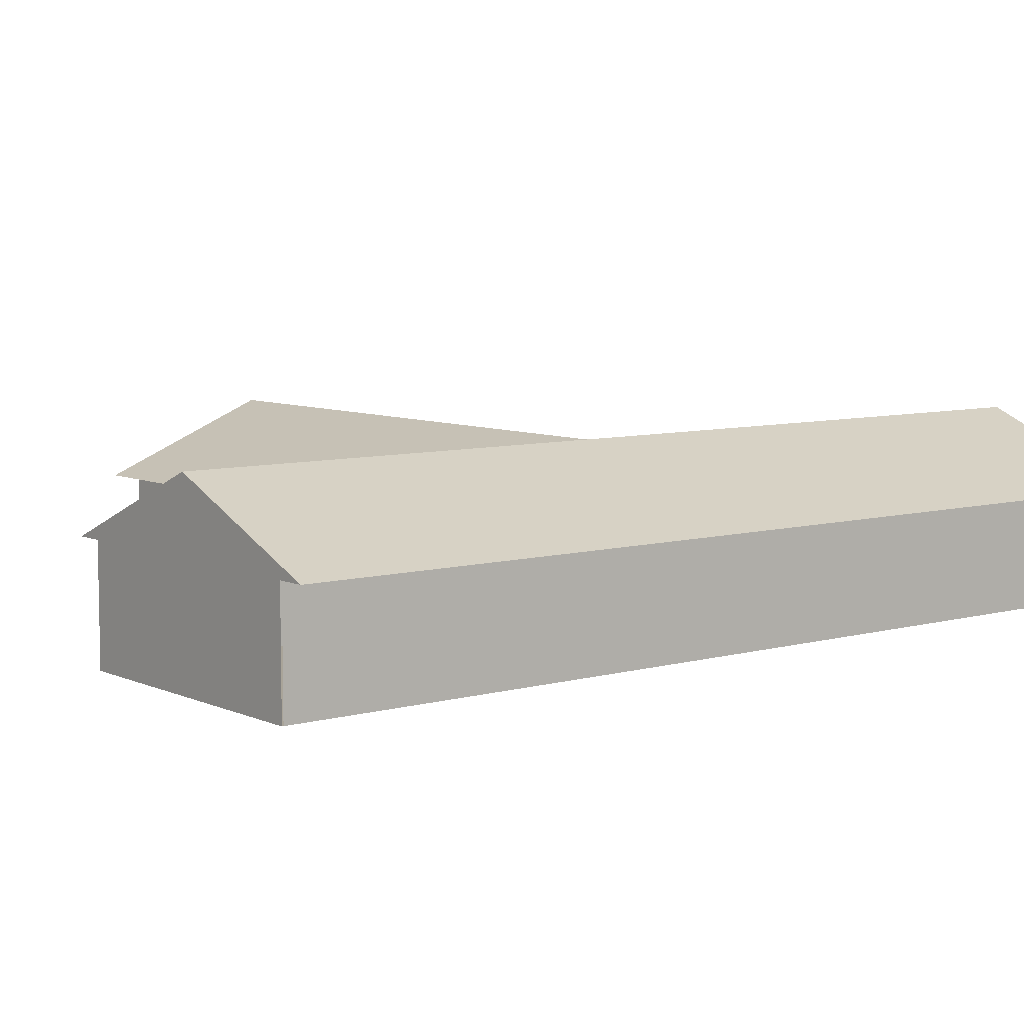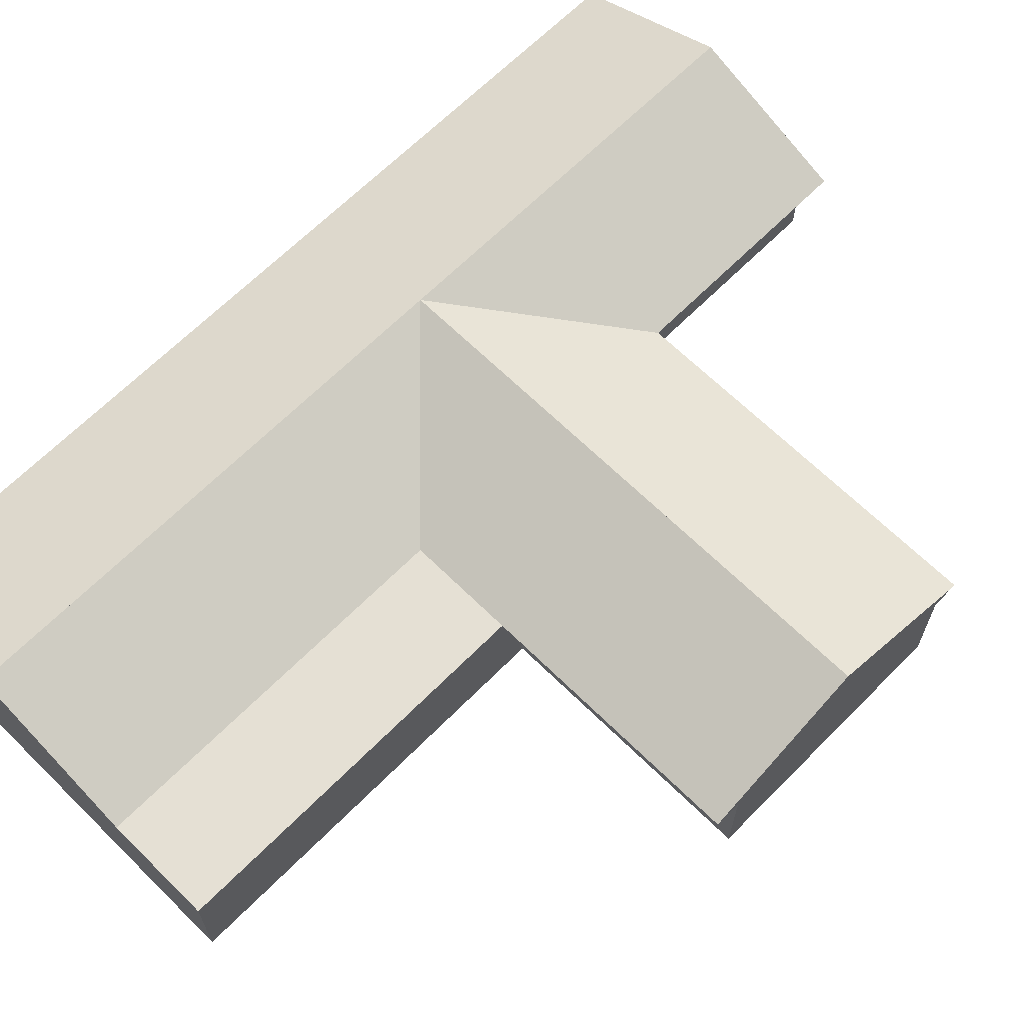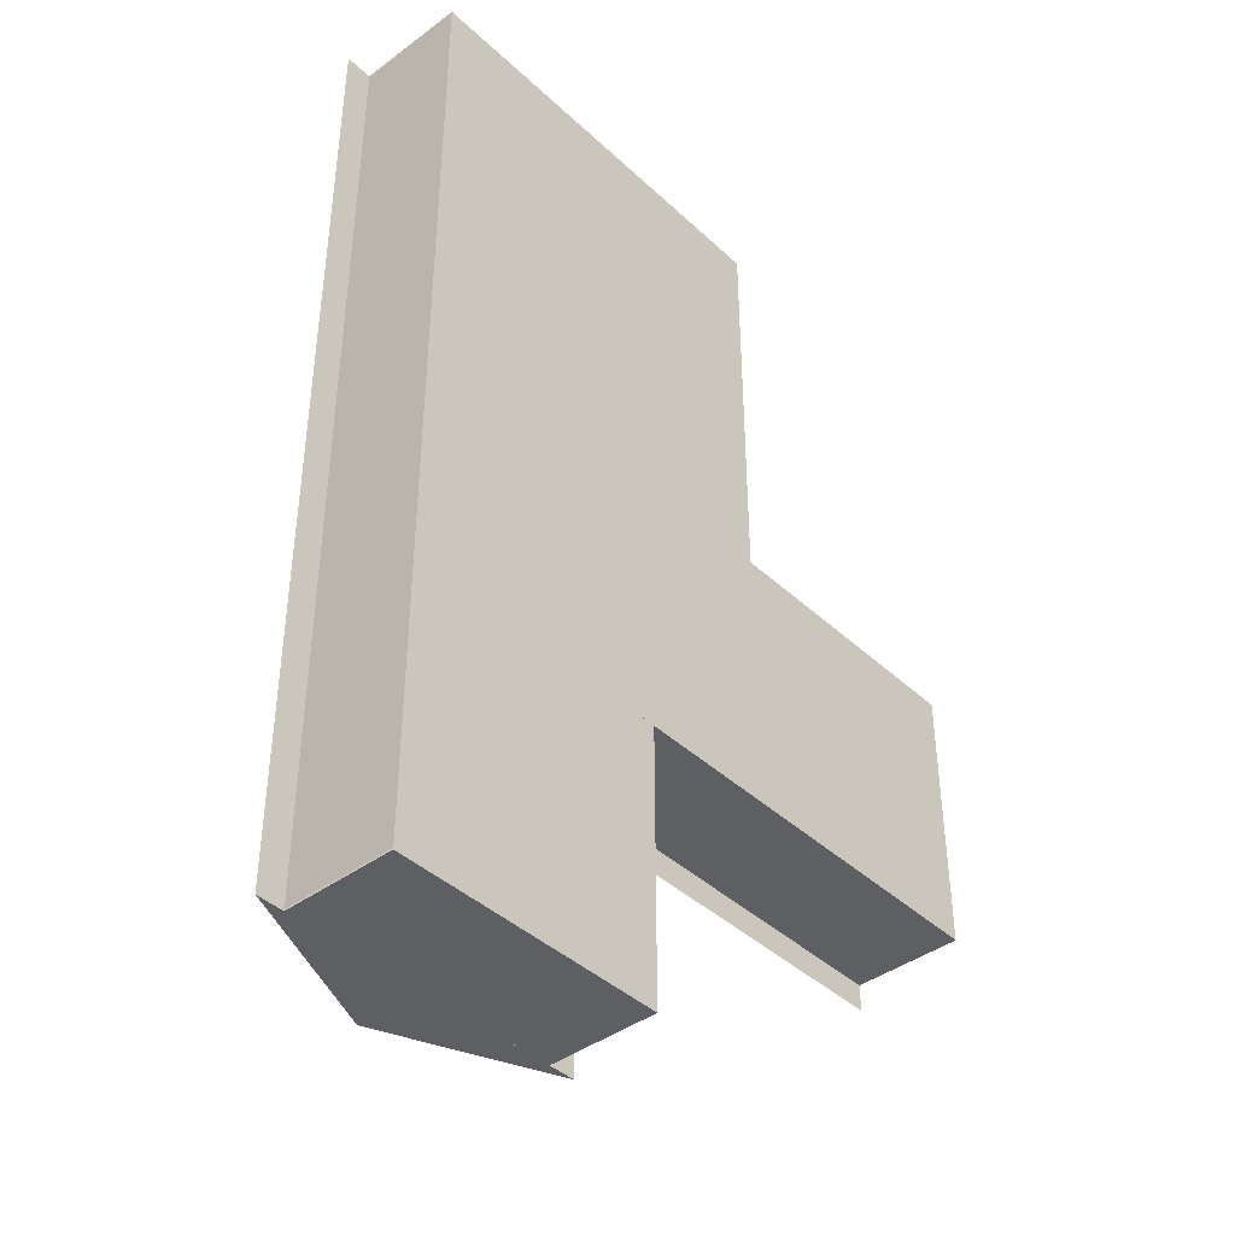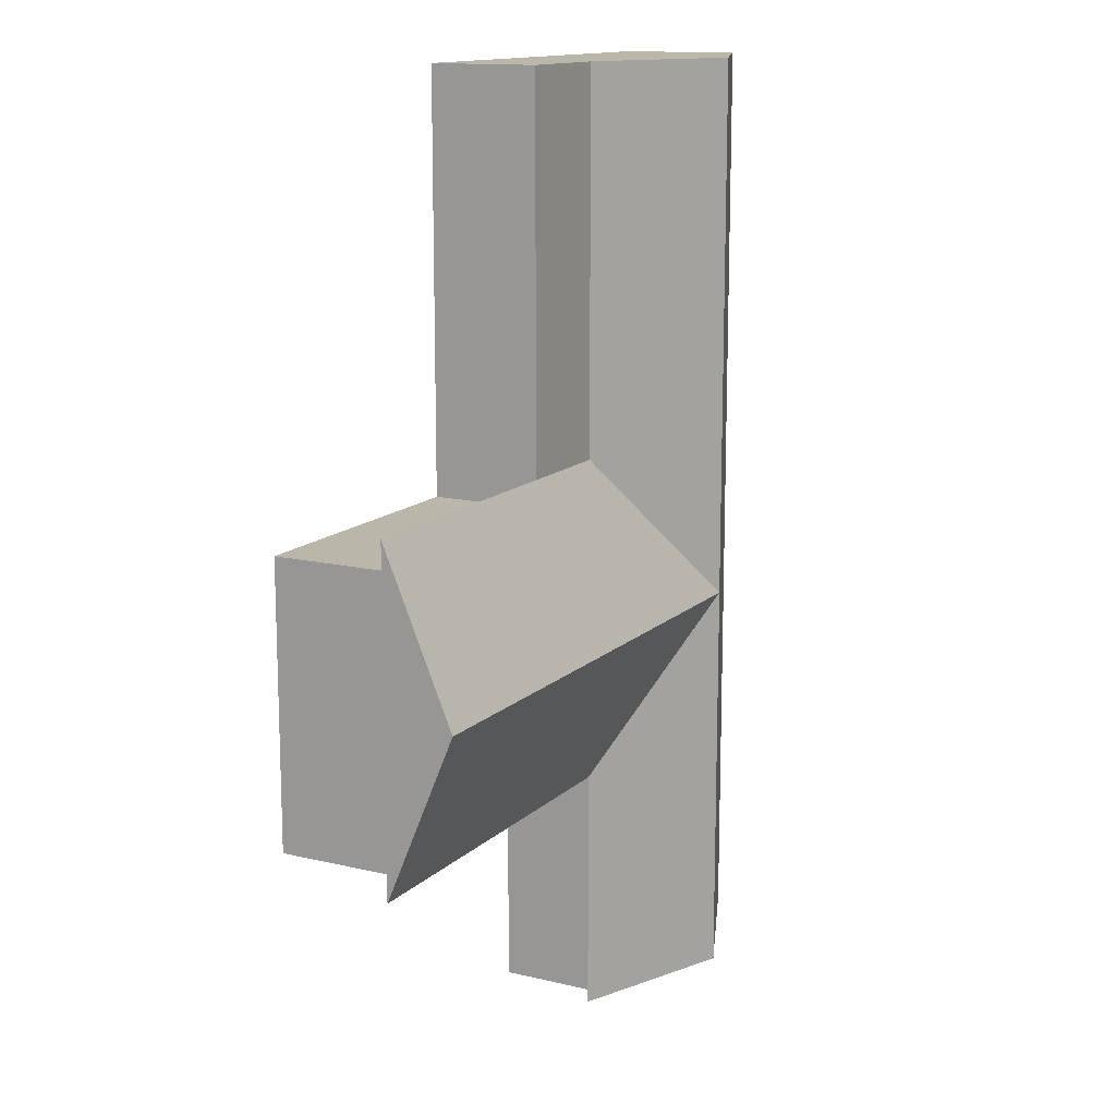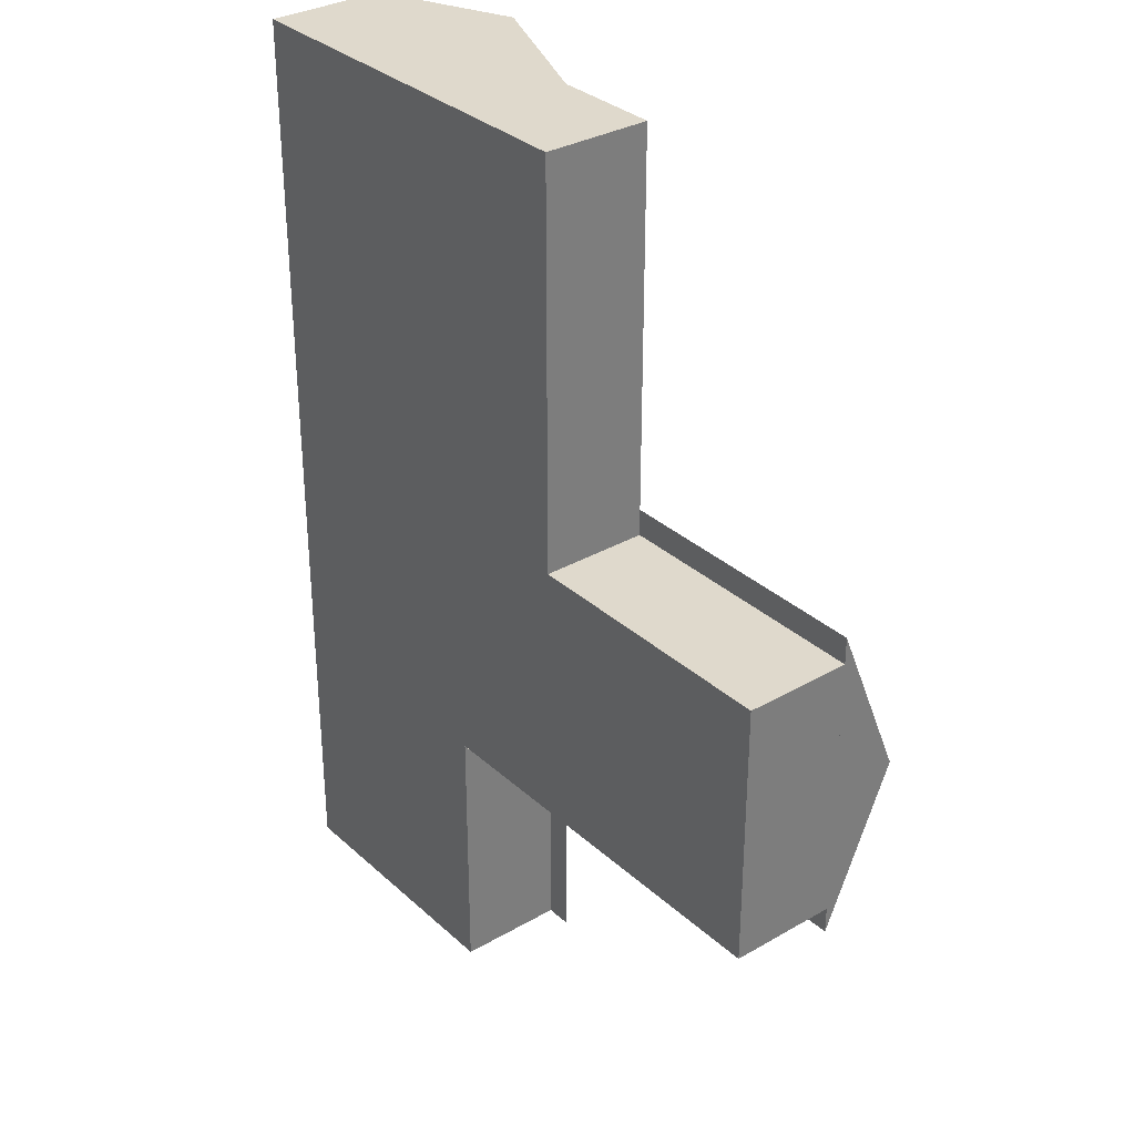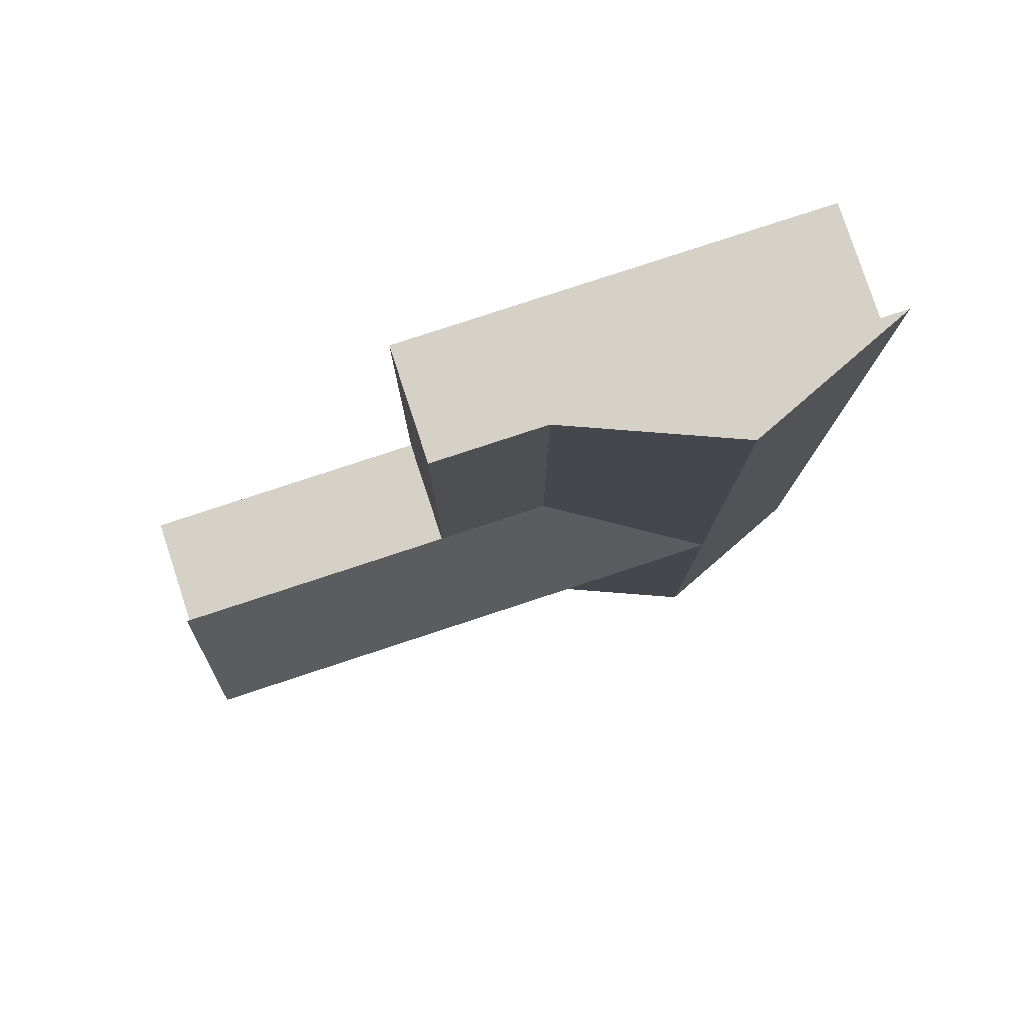
<metadata>
{"format":"obj","ext":"obj","renderer":"f3d","projection":"perspective","resolution":1024,"background":"white","views":[{"elev":7.3,"azim":-128.5,"up":"+Y"},{"elev":65.7,"azim":44.7,"up":"+Y"},{"elev":-41.4,"azim":-48.1,"up":"+Z"},{"elev":13.8,"azim":118.1,"up":"+Z"},{"elev":32.3,"azim":51.2,"up":"+Z"},{"elev":79.7,"azim":161.8,"up":"+Z"}]}
</metadata>
<code>
o No_Name
v 15 4 -5
v 15 0 5
v 15 4 5
v 15 -0 -5
v 15 0 5
v 15 4 -5
v 5 4 -5
v 5 0 5
v 5 -0 -5
v 5 4 5
v 5 0 5
v 5 4 -5
v 15 4 -5
v 5 -0 -5
v 15 -0 -5
v 5 4 -5
v 5 -0 -5
v 15 4 -5
v 15 4 5
v 5 0 5
v 5 4 5
v 15 0 5
v 5 0 5
v 15 4 5
v 15 4 -5
v 5 4 5
v 5 4 -5
v 15 4 5
v 5 4 5
v 15 4 -5
v 15 -0 -5
v 5 0 5
v 15 0 5
v 5 -0 -5
v 5 0 5
v 15 -0 -5
v -0 4 -15
v -0 -0 -5
v -0 4 -5
v -0 -1e-06 -15
v -0 -0 -5
v -0 4 -15
v -10 4 -14.94
v -10 -0 -4.944
v -10 -1e-06 -14.94
v -10 4 -5
v -10 -0 -5
v -10 4 -15
v -0 4 -15
v -10 -1e-06 -15
v -0 -1e-06 -15
v -10 4 -15
v -10 -1e-06 -15
v -0 4 -15
v -0 4 -5
v -10 -0 -5
v -10 4 -5
v -0 -0 -5
v -10 -0 -5
v -0 4 -5
v -0 4 -15
v -10 4 -5
v -10 4 -15
v -0 4 -5
v -10 4 -5
v -0 4 -15
v -0 -1e-06 -15
v -10 -0 -5
v -0 -0 -5
v -10 -1e-06 -15
v -10 -0 -5
v -0 -1e-06 -15
v -5 4 20
v 1 4 -15
v -5 4 -15
v 1 4 20
v 1 4 -15
v -5 4 20
v -5 4 20
v -5 6.5 20
v 1 4 20
v 1 4 -15
v -5 6.5 -15
v -5 4 -15
v -5 4 20
v -5 6.5 -15
v -5 6.5 20
v -5 4 -15
v -5 6.5 -15
v -5 4 20
v 1 4 20
v -5 6.5 -15
v 1 4 -15
v -5 6.5 20
v -5 6.5 -15
v 1 4 20
v -5 4 20
v -11 4 -15
v -5 4 -15
v -11 4 20
v -11 4 -15
v -5 4 20
v -5 4 20
v -5 6.5 20
v -11 4 20
v -11 4 -15
v -5 6.5 -15
v -5 4 -15
v -5 4 20
v -5 6.5 -15
v -5 6.5 20
v -5 4 -15
v -5 6.5 -15
v -5 4 20
v -11 4 20
v -5 6.5 -15
v -11 4 -15
v -5 6.5 20
v -5 6.5 -15
v -11 4 20
v 15 4 -0
v -5 4 6
v -5 4 -1e-06
v 15 4 6
v -5 4 6
v 15 4 -0
v 15 4 -0
v 15 6.5 -0
v 15 4 6
v -5 4 6
v -5 6.5 -1e-06
v -5 4 -1e-06
v 15 4 -0
v -5 6.5 -1e-06
v 15 6.5 -0
v -5 4 -1e-06
v -5 6.5 -1e-06
v 15 4 -0
v 15 4 6
v -5 6.5 -1e-06
v -5 4 6
v 15 6.5 -0
v -5 6.5 -1e-06
v 15 4 6
v 15 4 -0
v -5 4 -6
v -5 4 1e-06
v 15 4 -6
v -5 4 -6
v 15 4 -0
v 15 4 -0
v 15 6.5 -0
v 15 4 -6
v -5 4 -6
v -5 6.5 1e-06
v -5 4 1e-06
v 15 4 -0
v -5 6.5 1e-06
v 15 6.5 -0
v -5 4 1e-06
v -5 6.5 1e-06
v 15 4 -0
v 15 4 -6
v -5 6.5 1e-06
v -5 4 -6
v 15 6.5 -0
v -5 6.5 1e-06
v 15 4 -6
v 5 4 -5
v -10 -0 -5
v 5 -0 -5
v -10 4 -5
v -10 -0 -5
v 5 4 -5
v 5 -0 -5
v 5 4 11
v 5 4 -5
v 5 1e-06 11
v 5 4 11
v 5 -0 -5
v -10 4 -5
v -10 1e-06 11
v -10 -0 -5
v -10 4 11
v -10 1e-06 11
v -10 4 -5
v 5 4 -5
v -10 4 11
v -10 4 -5
v 5 4 11
v -10 4 11
v 5 4 -5
v -10 -0 -5
v 5 1e-06 11
v 5 -0 -5
v -10 1e-06 11
v 5 1e-06 11
v -10 -0 -5
v 5 1e-06 11
v -10 4 11
v 5 4 11
v -10 1e-06 11
v -10 4 11
v 5 1e-06 11
v 5 4 20
v -10 1e-06 20
v -10 4 20
v 5 1e-06 20
v -10 1e-06 20
v 5 4 20
v 5 4 11
v 5 1e-06 20
v 5 4 20
v 5 1e-06 11
v 5 1e-06 20
v 5 4 11
v -10 4 11
v -10 1e-06 20
v -10 1e-06 11
v -10 4 20
v -10 1e-06 20
v -10 4 11
v 5 4 11
v -10 4 20
v -10 4 11
v 5 4 20
v -10 4 20
v 5 4 11
v 5 1e-06 11
v -10 1e-06 20
v 5 1e-06 20
v -10 1e-06 11
v -10 1e-06 20
v 5 1e-06 11
v 5 1e-06 11
v -10 4 11
v -10 1e-06 11
v 5 4 11
v -10 4 11
v 5 1e-06 11
v -4.072 2.371 -15
v -0 2.377 -15
v -10 2.363 -15
v -4.072 2.371 -15
v -4.103 -1e-06 -15
v -4.102 2.359 -15
v -4.102 2.359 -15
v -4.102 2.371 -15
v -4.102 1.18 -15
v -5.448 -1e-06 -15
v -5.455 1.818 -15
v -5.455 1.818 -15
v -5.457 2.369 -15
v -5.451 0.909 -15
f 253 248 247
f 253 247 252
f 249 254 251
f 249 251 246
f 245 250 254
f 245 254 249
f 192 191 190
f 225 224 223
f 228 227 226
f 189 188 187
f 195 194 193
f 198 197 196
f 201 200 199
f 204 203 202
f 231 230 229
f 234 233 232
f 237 236 235
f 240 239 238
f 241 49 242
f 248 244 247
f 248 52 54
f 244 248 54
f 248 253 52
f 253 243 52
f 243 253 252
f 243 252 53
f 50 251 250
f 251 254 250
f 242 249 241
f 249 246 241
f 51 245 249
f 51 249 242
f 171 170 169
f 174 173 172
f 177 176 175
f 180 179 178
f 183 182 181
f 186 185 184
f 207 206 205
f 210 209 208
f 213 212 211
f 216 215 214
f 219 218 217
f 222 221 220
f 93 92 91
f 96 95 94
f 117 115 116
f 120 118 119
f 141 139 140
f 144 142 143
f 165 164 163
f 168 167 166
f 15 14 13
f 18 17 16
f 21 20 19
f 24 23 22
f 45 44 43
f 48 47 46
f 2 1 3
f 6 5 4
f 9 8 7
f 12 11 10
f 27 26 25
f 30 29 28
f 33 32 31
f 36 35 34
f 39 38 37
f 42 41 40
f 57 56 55
f 60 59 58
f 63 62 61
f 66 65 64
f 69 68 67
f 72 71 70
f 75 74 73
f 78 77 76
f 81 80 79
f 84 83 82
f 87 86 85
f 90 89 88
f 99 98 97
f 102 101 100
f 105 103 104
f 108 106 107
f 111 110 109
f 114 113 112
f 123 122 121
f 126 125 124
f 129 127 128
f 132 131 130
f 135 134 133
f 138 137 136
f 147 146 145
f 150 149 148
f 153 152 151
f 156 155 154
f 159 158 157
f 162 161 160

</code>
